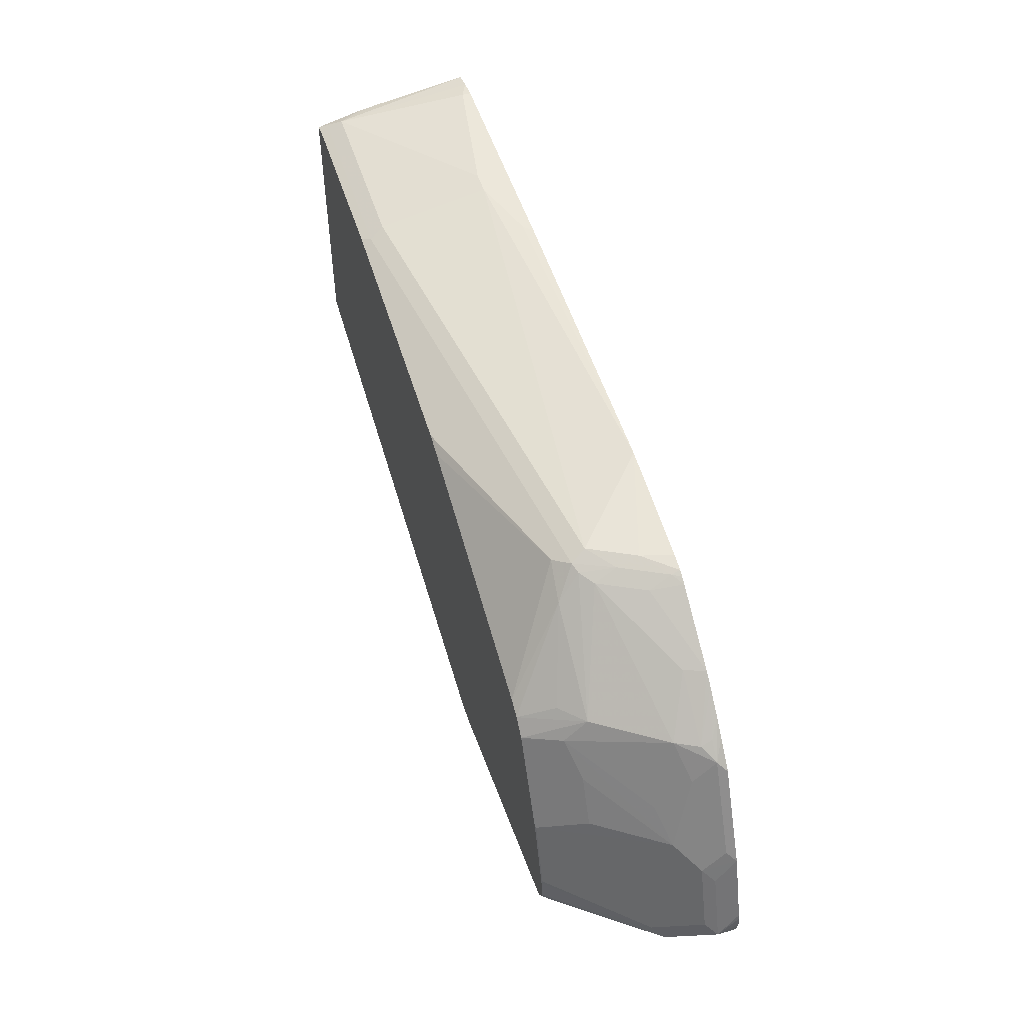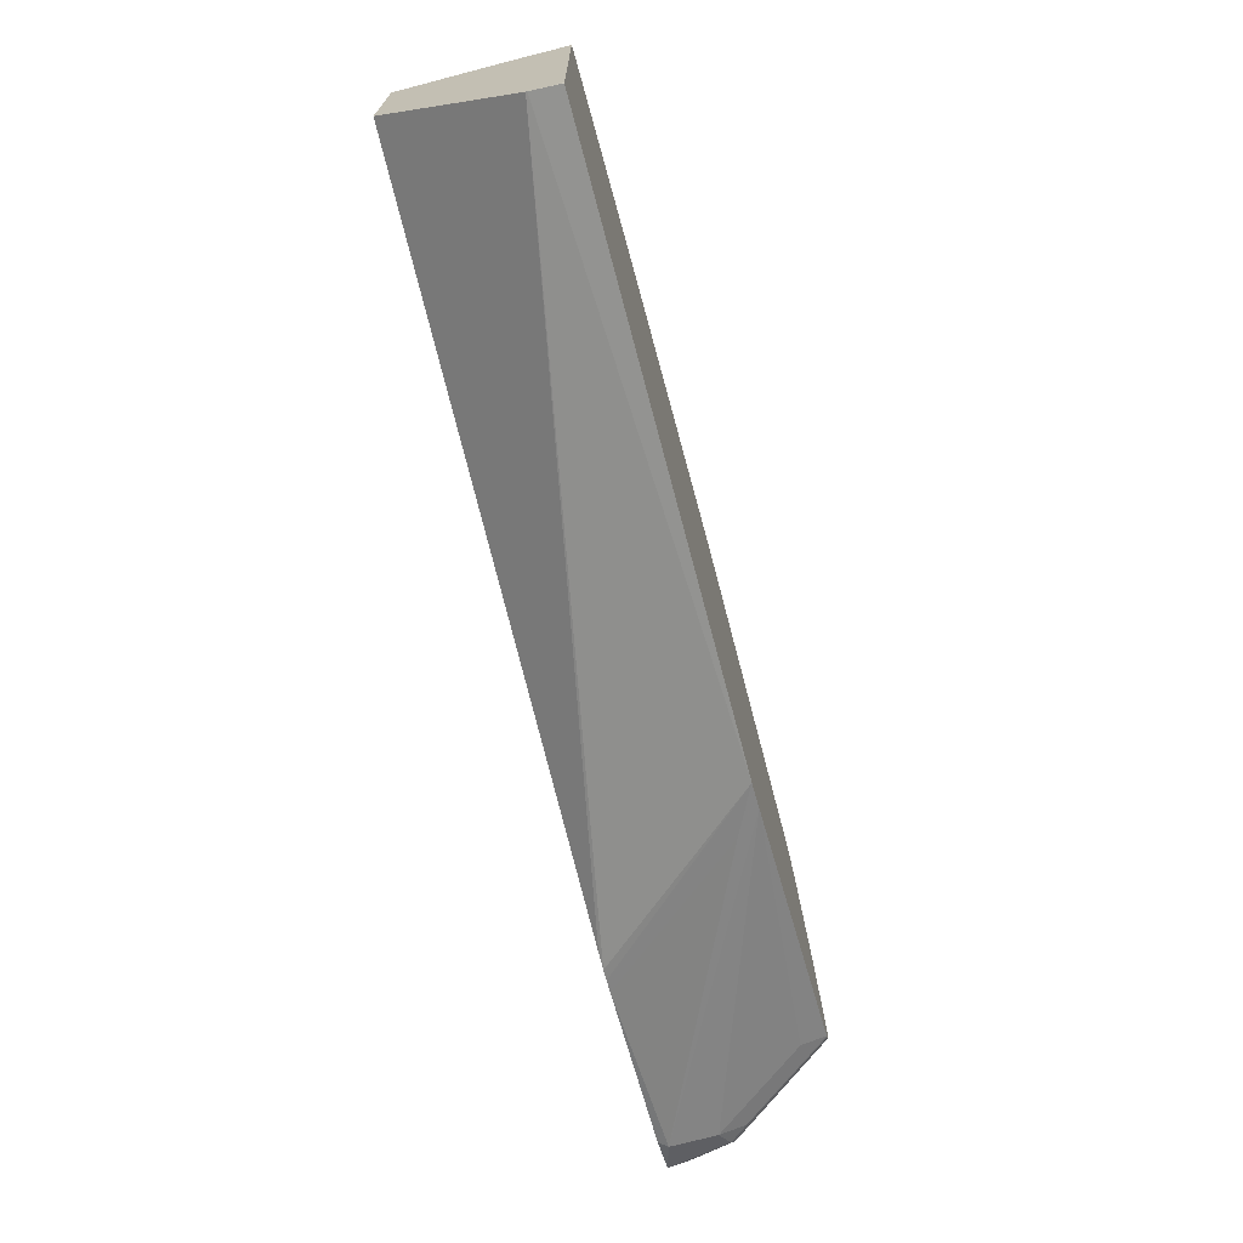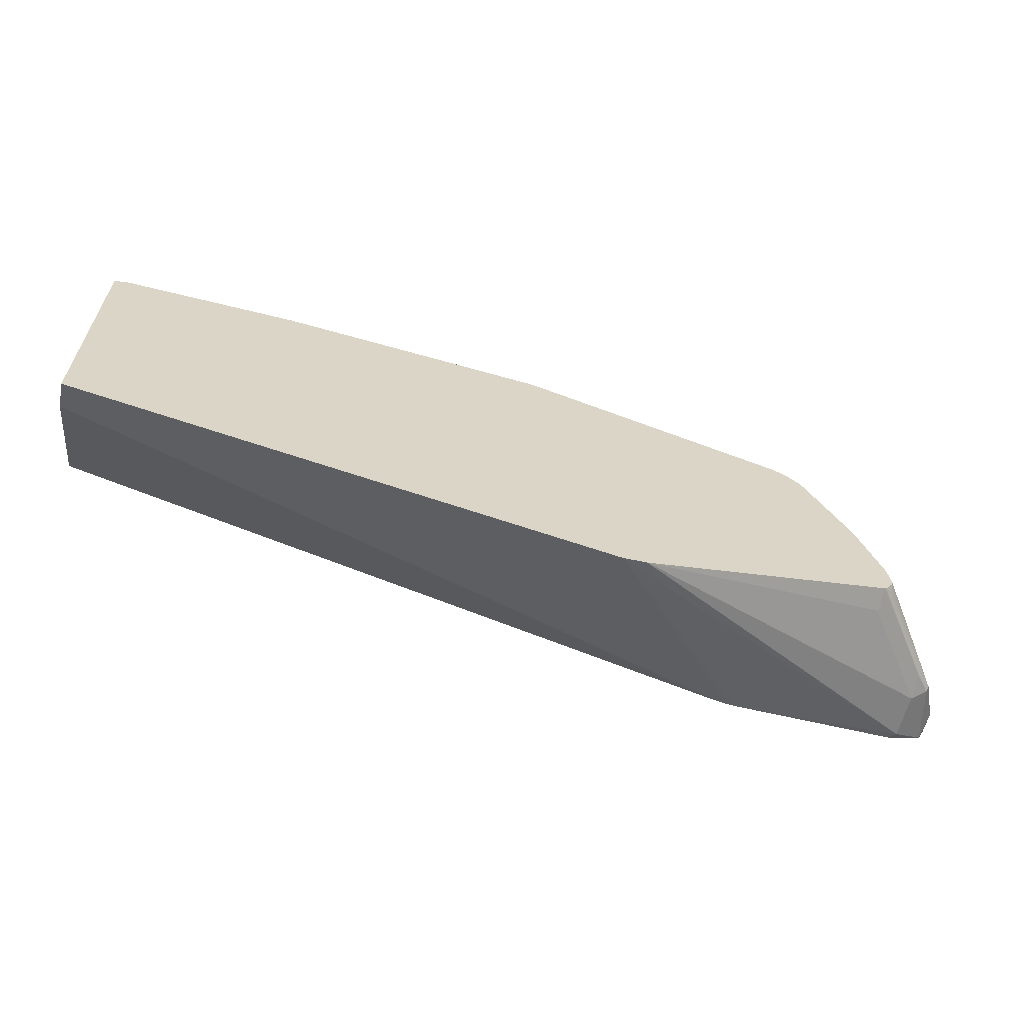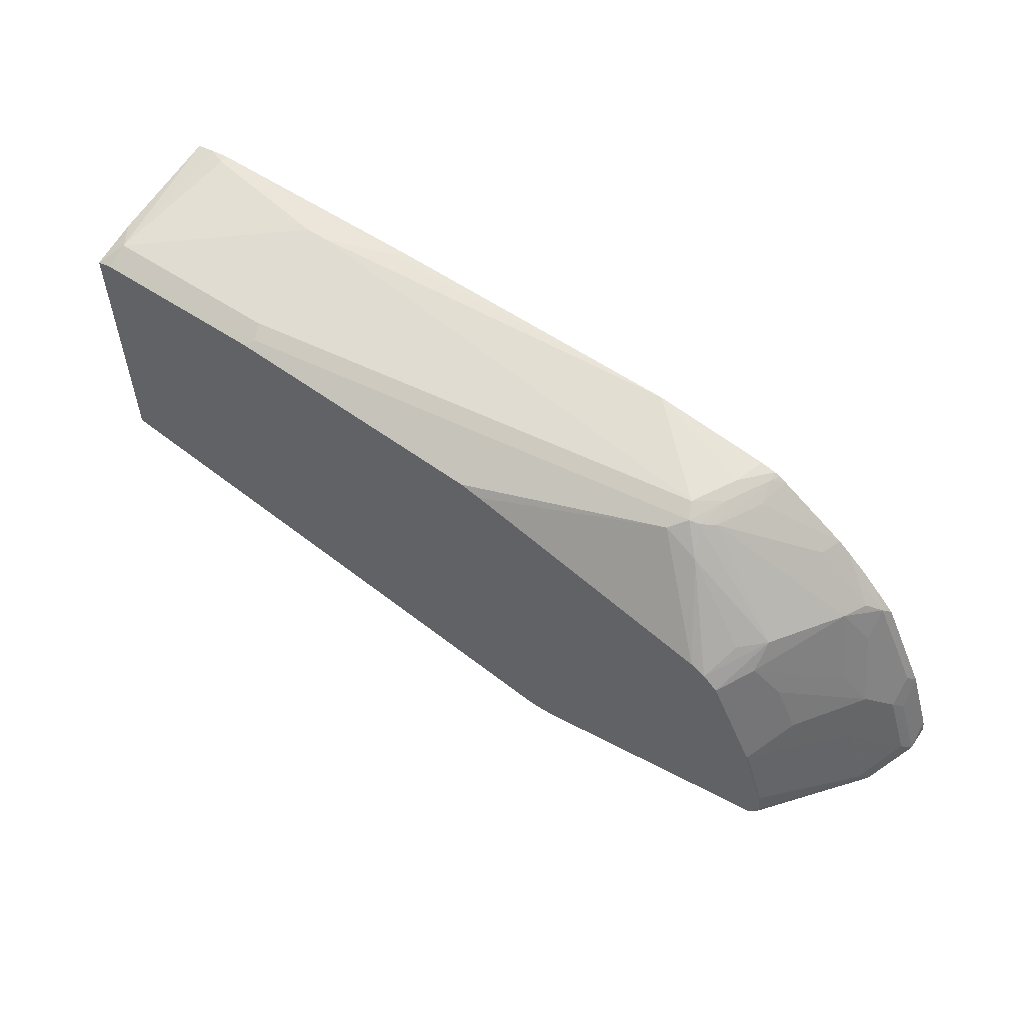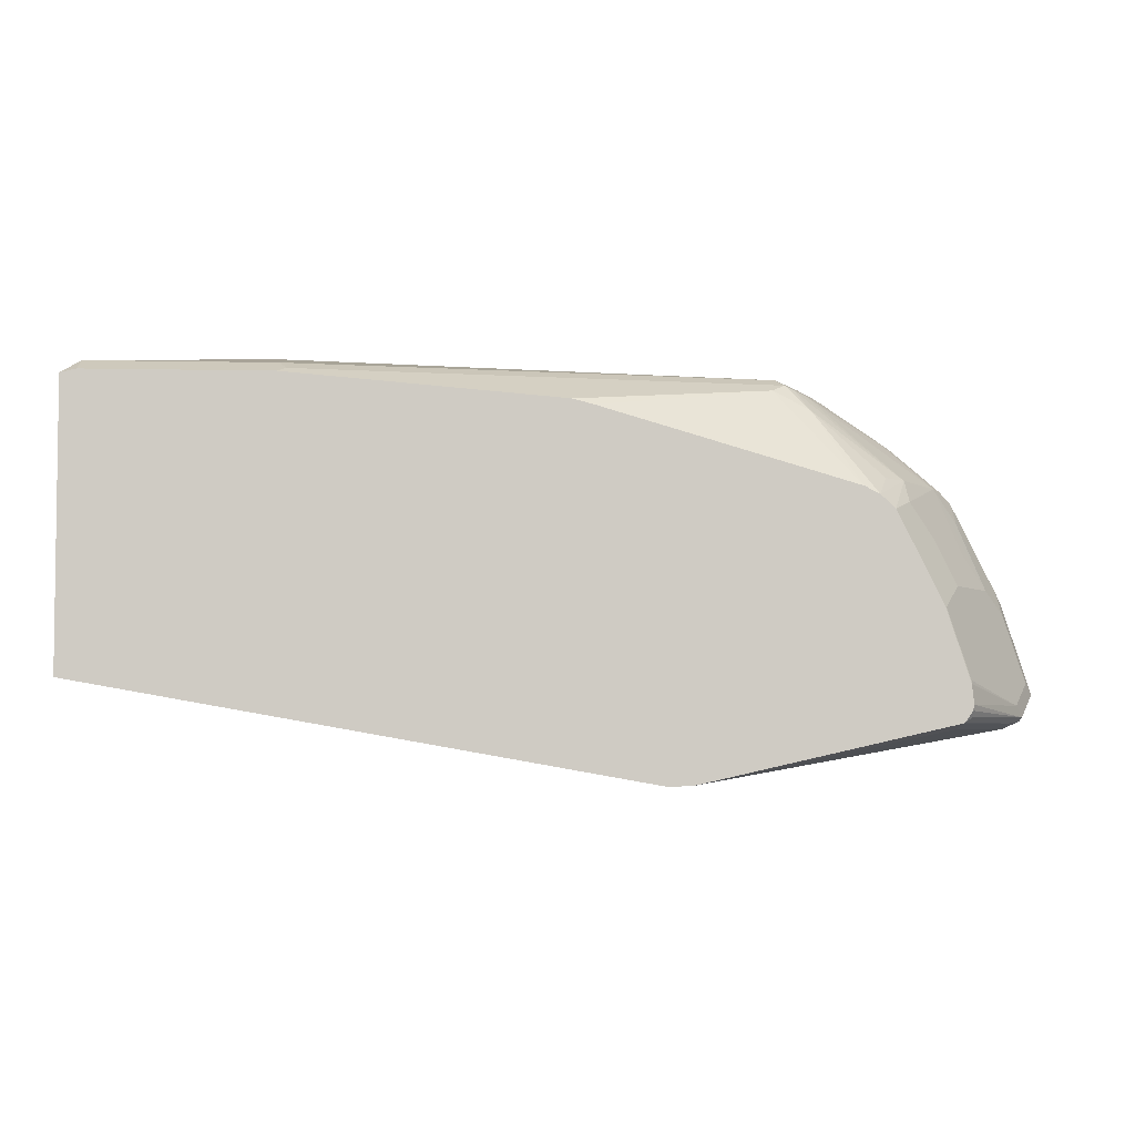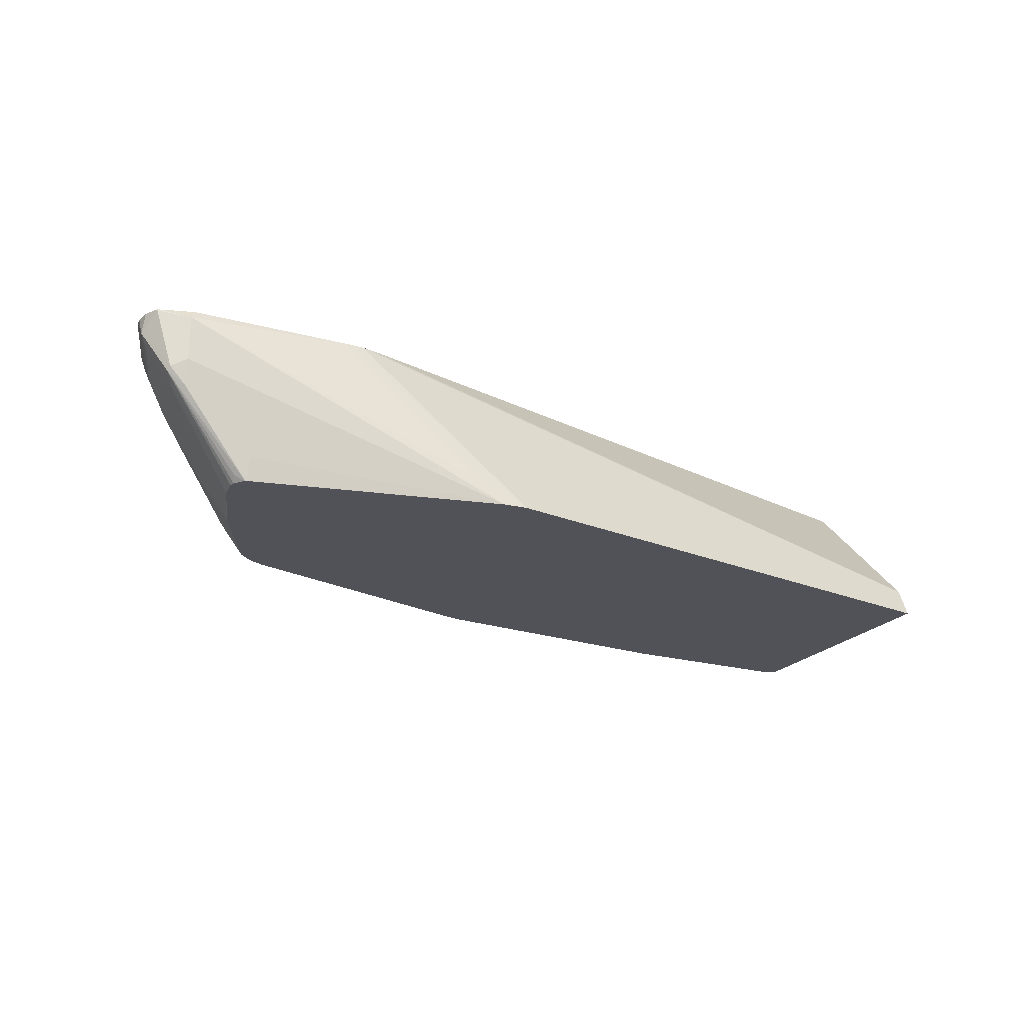
<metadata>
{"format":"obj","ext":"obj","renderer":"f3d","projection":"perspective","resolution":1024,"background":"white","views":[{"elev":51.2,"azim":-107.2,"up":"+Y"},{"elev":-70.1,"azim":105.4,"up":"+Y"},{"elev":-62.2,"azim":165.8,"up":"+Y"},{"elev":56.3,"azim":-144.9,"up":"+Y"},{"elev":-4.4,"azim":176.1,"up":"+Y"},{"elev":-21.5,"azim":-26.6,"up":"+Z"}]}
</metadata>
<code>
v -0.4815 -0.2688 -0.5652
v -0.6238 -0.2197 -0.4154
v -0.6326 -0.2201 -0.4154
v -0.524 -0.262 -0.5442
v -0.503 -0.2675 -0.5652
v 0.01442 -0.1801 -0.5652
v 0.01459 -0.1685 -0.5386
v 0.01459 -0.1679 -0.5374
v -0.61 -0.2167 -0.4154
v -0.6434 -0.2201 -0.4154
v -0.786 -0.2217 -0.4233
v -0.786 -0.2217 -0.4636
v -0.7255 -0.2217 -0.5442
v -0.7255 -0.217 -0.5652
v 0.01459 -0.1789 -0.5652
v 0.01459 -0.04646 -0.4154
v -0.782 -0.2177 -0.4154
v -0.8126 -0.208 -0.4154
v -0.8129 -0.2082 -0.4165
v -0.7995 -0.215 -0.43
v -0.7995 -0.215 -0.4703
v -0.786 -0.2167 -0.4862
v -0.7269 -0.2165 -0.5652
v 0.01459 0.06666 -0.5652
v 0.01459 0.09462 -0.4154
v -0.814 -0.206 -0.4154
v -0.8196 -0.1948 -0.43
v -0.8011 -0.2116 -0.4736
v -0.7356 -0.2116 -0.5593
v -0.7277 -0.2156 -0.5652
v 0.01459 0.07332 -0.5386
v 0.007873 0.06832 -0.5652
v -6.744e-05 0.08059 -0.5442
v -0.002523 0.09831 -0.4154
v 0.01459 0.08059 -0.5039
v -0.8196 -0.1948 -0.4154
v -0.8212 -0.1914 -0.4333
v -0.7936 -0.2015 -0.4837
v -0.7351 -0.2015 -0.5652
v -0.7339 -0.2065 -0.5652
v 0.01459 0.07769 -0.5211
v 0.0008331 0.07006 -0.5652
v -0.02021 0.1008 -0.4233
v -0.00678 0.0739 -0.5576
v -0.1613 0.08059 -0.5442
v -0.1411 0.1008 -0.4434
v -0.02021 0.1008 -0.4154
v -0.8217 -0.1814 -0.4154
v -0.8207 -0.1735 -0.4154
v -0.8196 -0.1691 -0.4154
v -0.7995 -0.1086 -0.4154
v -0.8011 -0.131 -0.4333
v -0.7936 -0.1209 -0.4434
v -0.8137 -0.1814 -0.4434
v -0.7936 -0.1612 -0.4636
v -0.7734 -0.1411 -0.4837
v -0.7734 -0.1814 -0.5039
v -0.7331 -0.1814 -0.5643
v -0.733 -0.1841 -0.5652
v -0.1604 0.07006 -0.5652
v -0.168 0.0739 -0.5576
v -0.1613 0.1008 -0.4434
v -0.5844 0.08059 -0.4837
v -0.2296 0.1008 -0.4154
v -0.7936 -0.1008 -0.4233
v -0.7591 -0.02805 -0.4154
v -0.7532 -0.02016 -0.4233
v -0.7734 -0.1008 -0.4636
v -0.7129 -0.1209 -0.5643
v -0.7319 -0.1805 -0.5652
v -0.4023 0.04991 -0.5652
v -0.5911 0.0739 -0.4971
v -0.2218 0.1008 -0.4233
v -0.51 0.09462 -0.4154
v -0.6071 0.07556 -0.4636
v -0.6046 0.08059 -0.4434
v -0.7734 -0.08064 -0.4434
v -0.739 -0.006738 -0.4154
v -0.7406 -0.0101 -0.4333
v -0.7305 -0.0101 -0.4535
v -0.7532 -0.04034 -0.4434
v -0.7266 0.00567 -0.4154
v -0.739 -0.006738 -0.4233
v -0.7508 -0.07055 -0.4736
v -0.6903 -0.03025 -0.5341
v -0.7129 -0.06049 -0.524
v -0.7331 -0.1008 -0.524
v -0.6727 -0.04034 -0.5643
v -0.6724 -0.04121 -0.5652
v -0.7118 -0.12 -0.5652
v -0.4208 0.0451 -0.5652
v -0.5777 0.06717 -0.5106
v -0.6096 0.05038 -0.5139
v -0.6046 0.06044 -0.5039
v -0.5996 0.07053 -0.4938
v -0.6125 0.08059 -0.4154
v -0.6113 0.06717 -0.4837
v -0.6273 0.07556 -0.4233
v -0.6263 0.07751 -0.4154
v -0.708 0.02274 -0.4154
v -0.6975 0.03132 -0.4154
v -0.6903 0.0302 -0.4333
v -0.6903 -0.0101 -0.5139
v -0.6715 -0.03944 -0.5652
v -0.645 -0.02041 -0.5652
v -0.6578 -0.02682 -0.5652
v -0.6585 -0.02718 -0.5652
v -0.6701 -0.0101 -0.5341
v -0.6315 0.06717 -0.4434
v -0.6371 0.07162 -0.4154
v -0.6316 0.07491 -0.4154
f 56 68 69
f 61 71 72
f 60 71 61
f 58 90 70
f 58 70 59
f 57 69 58
f 56 69 57
f 53 56 55
f 61 72 63
f 58 69 90
f 62 63 74
f 65 77 68
f 63 72 75
f 63 75 98
f 63 98 76
f 63 76 74
f 64 73 74
f 65 67 77
f 66 78 67
f 67 79 80
f 67 81 68
f 53 68 56
f 67 80 81
f 62 74 73
f 53 65 68
f 38 54 55
f 51 67 65
f 36 48 37
f 67 68 77
f 37 48 49
f 37 49 50
f 37 50 51
f 37 51 52
f 37 52 53
f 37 53 54
f 38 55 56
f 38 56 57
f 38 57 58
f 53 55 54
f 38 58 59
f 42 60 61
f 42 61 44
f 43 46 62
f 43 62 73
f 43 73 64
f 43 64 47
f 45 61 63
f 45 63 62
f 51 65 53
f 51 53 52
f 51 66 67
f 38 59 39
f 67 78 82
f 93 105 106
f 67 83 79
f 82 100 83
f 85 103 104
f 85 104 88
f 85 88 86
f 86 88 87
f 88 104 89
f 91 105 92
f 92 105 93
f 93 106 107
f 93 107 108
f 93 108 103
f 80 97 103
f 93 103 94
f 95 103 97
f 97 102 109
f 97 109 98
f 98 109 110
f 98 110 111
f 98 111 99
f 101 110 109
f 101 109 102
f 103 108 107
f 34 43 47
f 103 107 104
f 94 103 95
f 67 82 83
f 80 102 97
f 80 103 85
f 68 81 80
f 68 80 84
f 68 84 85
f 68 85 86
f 68 86 87
f 68 87 69
f 69 88 89
f 69 89 90
f 69 87 88
f 71 91 92
f 71 92 72
f 80 85 84
f 72 92 93
f 72 94 95
f 72 95 75
f 74 76 96
f 75 95 97
f 75 97 98
f 76 98 99
f 76 99 96
f 79 83 100
f 79 100 101
f 79 101 102
f 79 102 80
f 72 93 94
f 33 46 43
f 33 44 61
f 33 45 62
f 2 8 9
f 2 9 16
f 2 16 25
f 2 25 34
f 2 34 47
f 2 47 64
f 2 64 74
f 2 74 96
f 2 96 99
f 2 99 111
f 2 111 110
f 2 110 101
f 2 101 100
f 2 100 82
f 2 82 78
f 2 78 66
f 2 66 51
f 2 51 50
f 2 49 48
f 2 48 36
f 2 36 26
f 2 26 18
f 2 18 17
f 2 7 8
f 1 7 2
f 1 6 7
f 1 15 6
f 33 62 46
f 1 2 3
f 1 3 4
f 1 4 5
f 1 5 14
f 1 14 23
f 1 23 30
f 1 30 40
f 1 40 39
f 1 39 59
f 1 59 70
f 2 17 10
f 1 70 90
f 1 89 104
f 1 104 107
f 1 107 106
f 1 106 105
f 1 105 91
f 1 91 71
f 1 71 60
f 1 60 42
f 1 42 32
f 1 32 24
f 1 24 15
f 1 90 89
f 2 10 3
f 2 50 49
f 4 10 11
f 21 27 37
f 21 37 28
f 21 28 22
f 22 28 23
f 23 29 30
f 3 10 4
f 24 32 33
f 24 33 31
f 25 35 33
f 25 33 34
f 26 36 27
f 19 21 20
f 27 36 37
f 28 54 38
f 28 38 39
f 28 39 40
f 28 40 29
f 29 40 30
f 31 33 41
f 32 42 33
f 33 43 34
f 33 35 41
f 33 42 44
f 33 61 45
f 28 37 54
f 19 27 21
f 23 28 29
f 18 26 19
f 4 11 5
f 5 11 12
f 5 12 13
f 5 13 14
f 19 26 27
f 7 15 24
f 7 24 31
f 7 31 41
f 7 41 35
f 7 35 25
f 7 25 16
f 6 15 7
f 8 16 9
f 14 22 23
f 7 16 8
f 12 14 13
f 12 22 14
f 11 21 12
f 12 21 22
f 11 20 21
f 11 19 20
f 11 18 19
f 11 17 18
f 10 17 11

</code>
